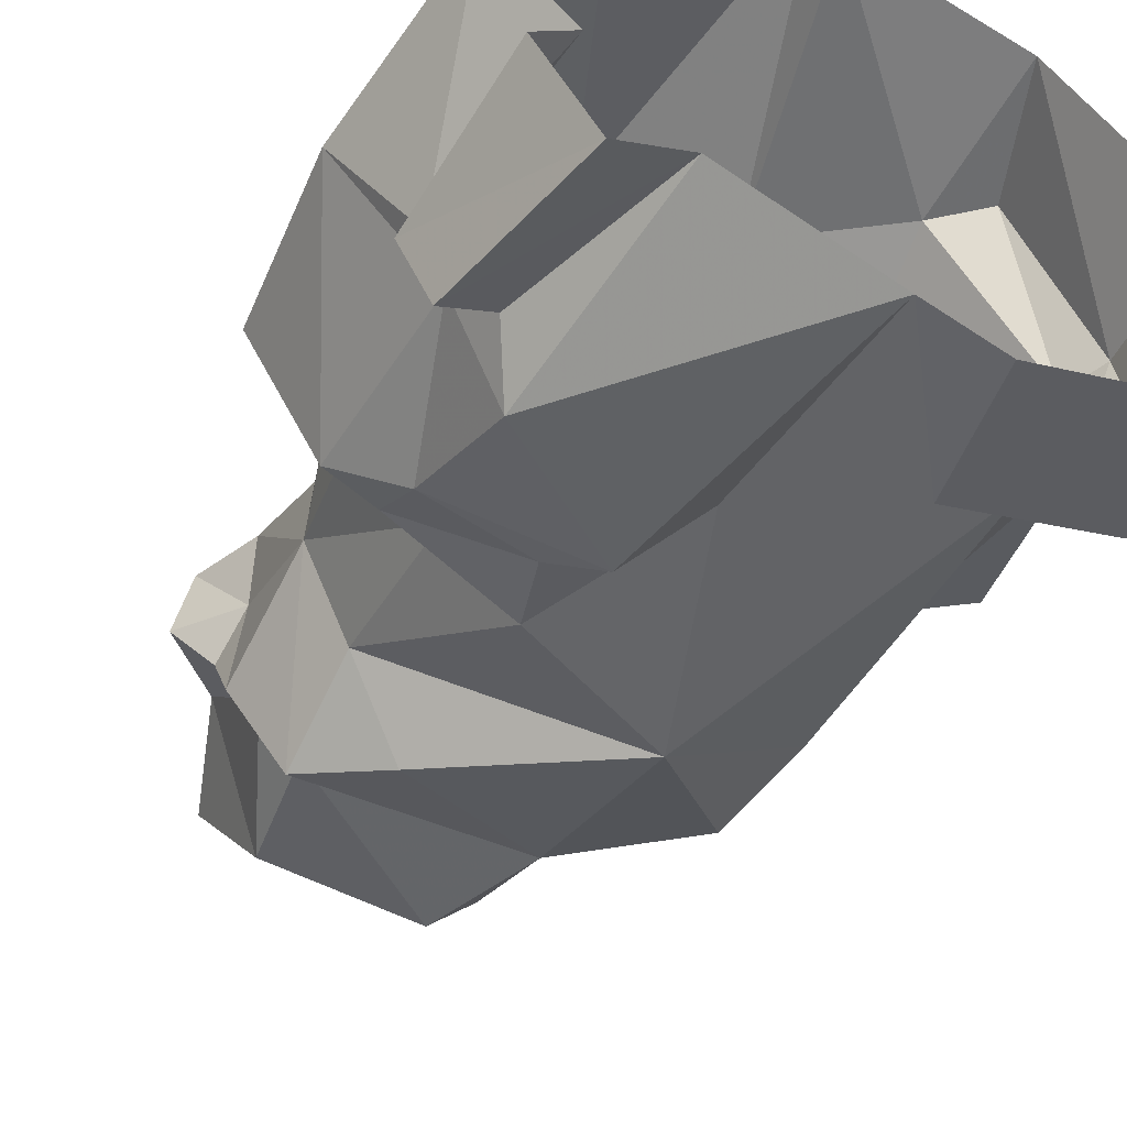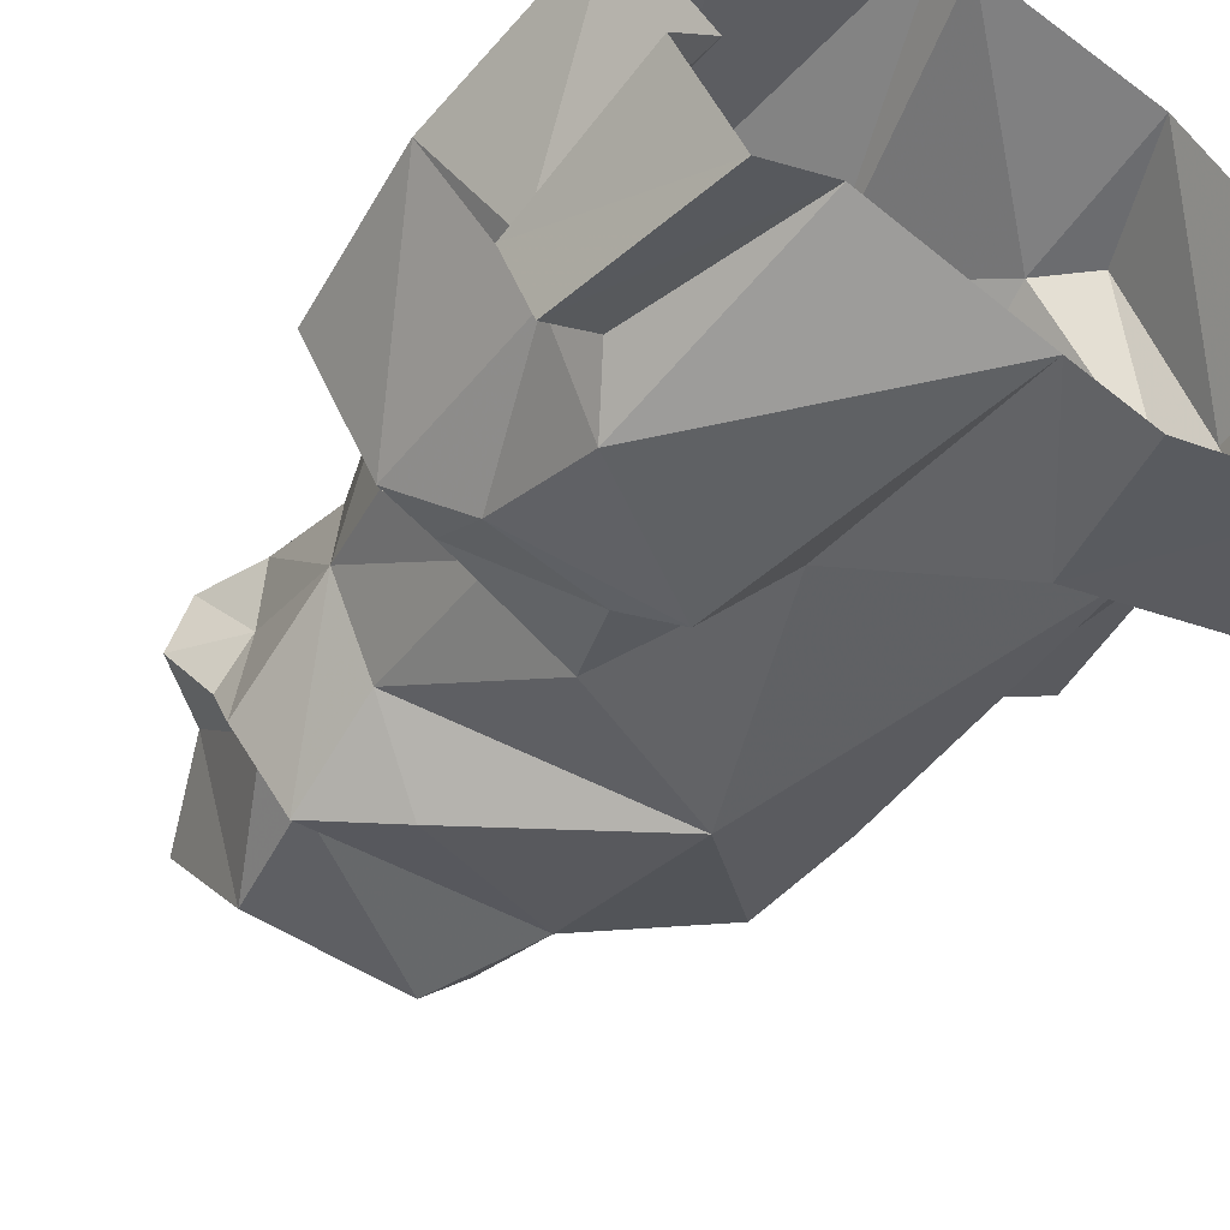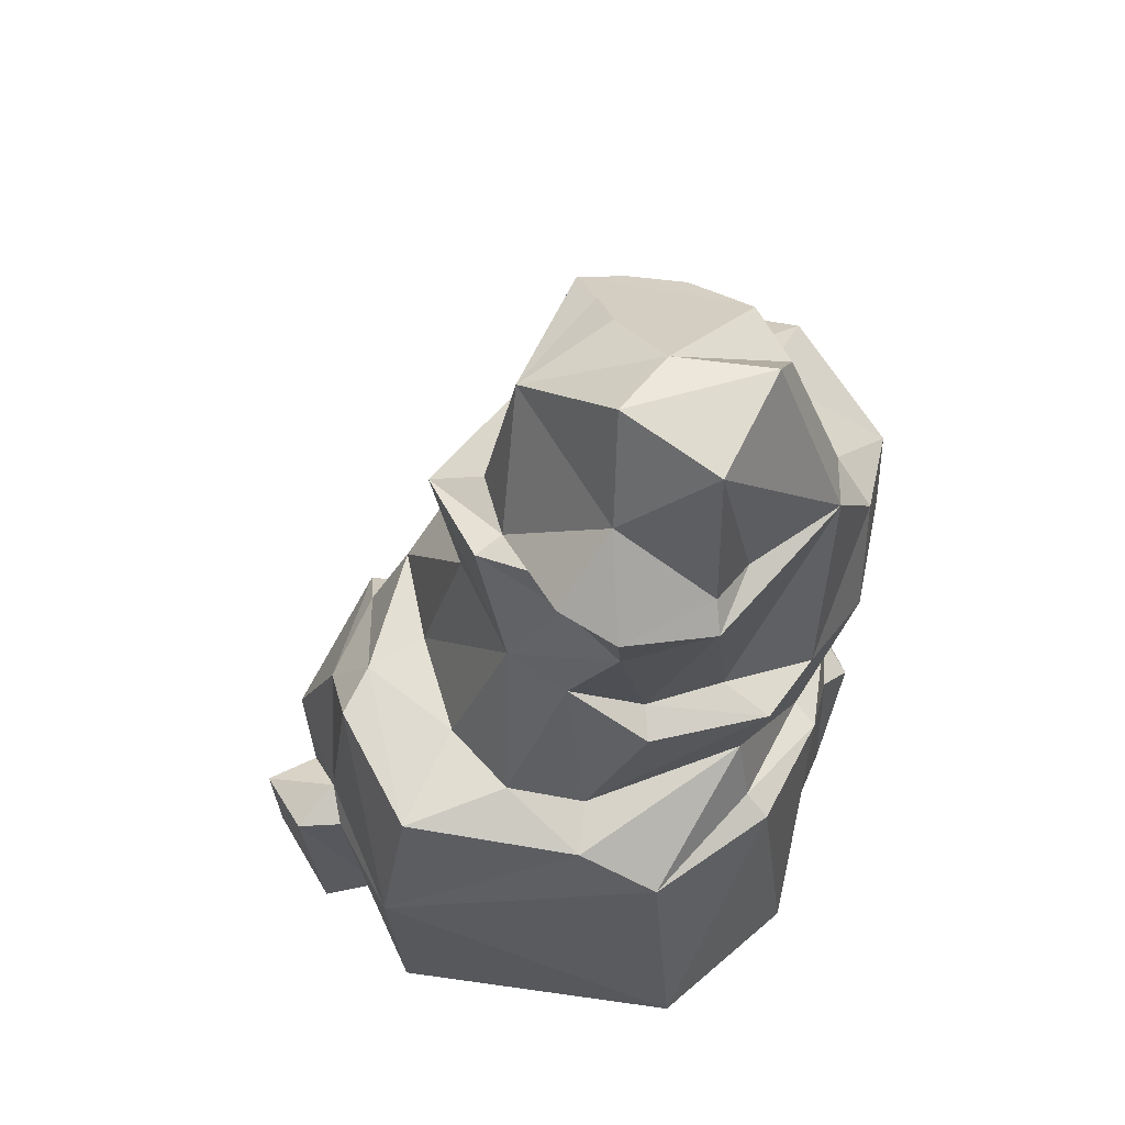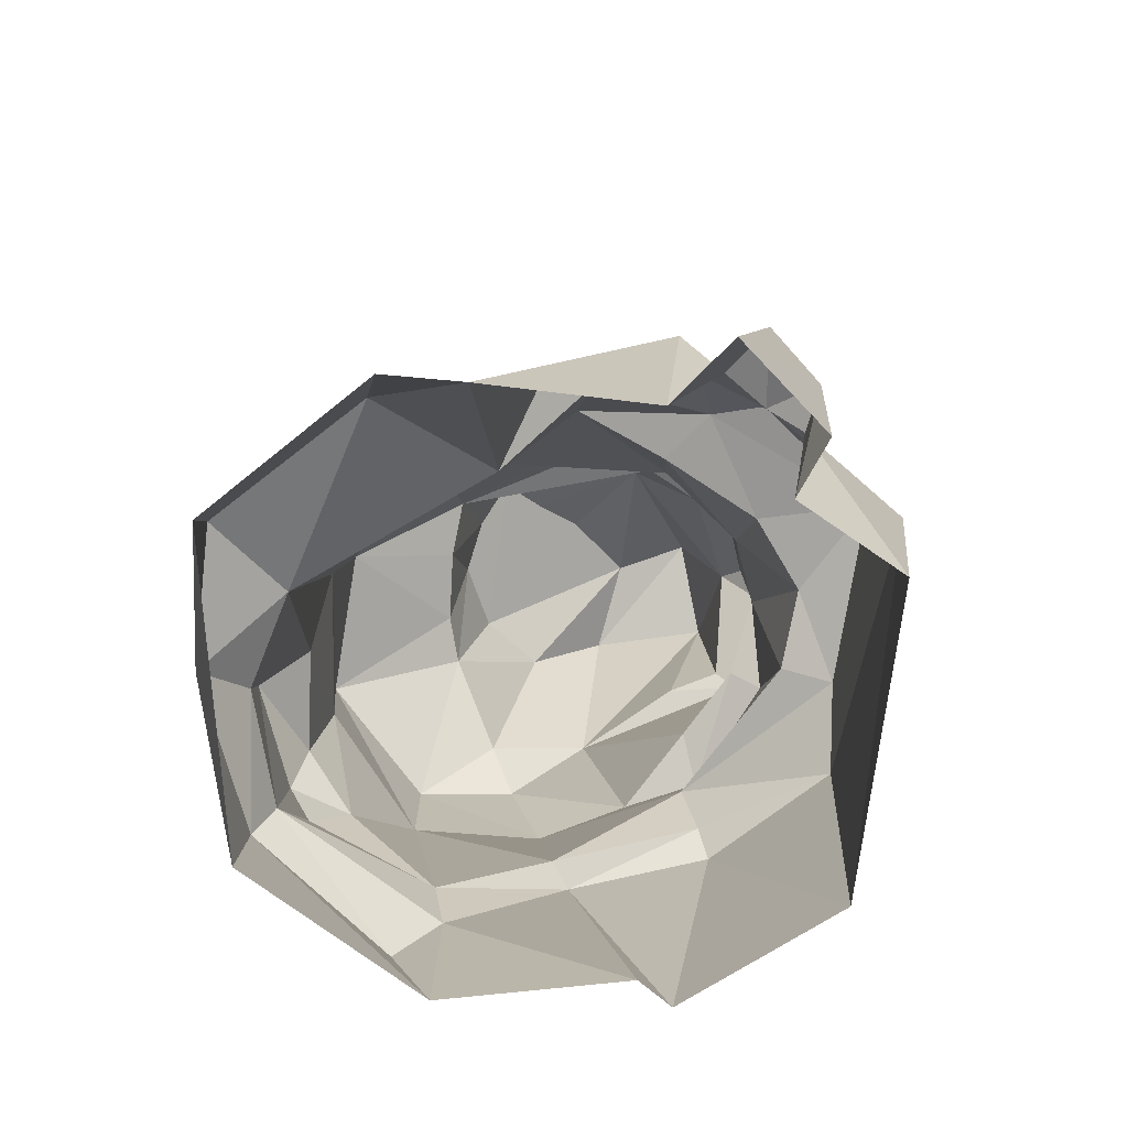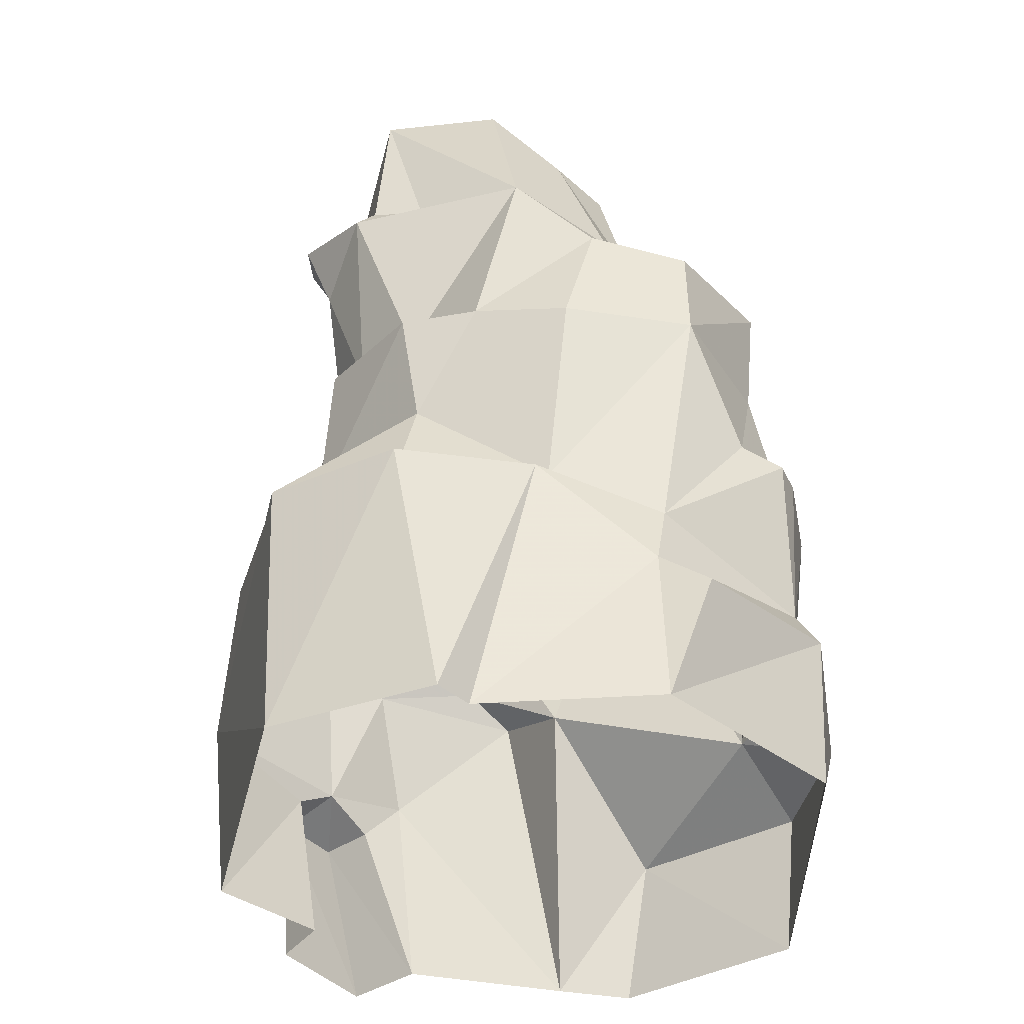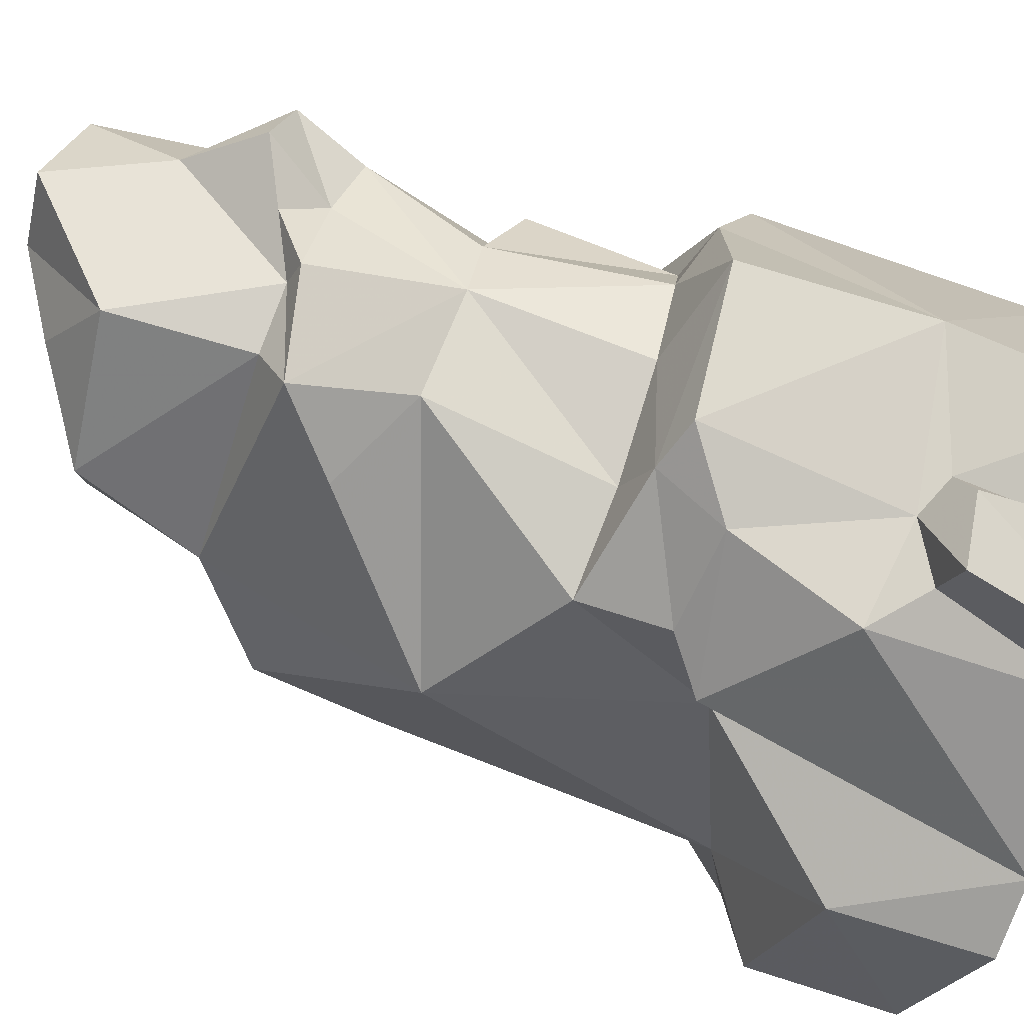
<metadata>
{"format":"obj","ext":"obj","renderer":"f3d","projection":"perspective","resolution":1024,"background":"white","views":[{"elev":-55.4,"azim":152.1,"up":"+Y"},{"elev":-55.7,"azim":146.2,"up":"+Y"},{"elev":55.4,"azim":120.4,"up":"+Z"},{"elev":-76.4,"azim":14.0,"up":"+Z"},{"elev":-41.2,"azim":-171.5,"up":"+Z"},{"elev":-50.0,"azim":70.3,"up":"+Y"}]}
</metadata>
<code>
g huodong_fuben_653_shitou_07
v 18.86 0.6857 183.2
v 25.67 26.85 199.6
v 8.505 27.93 197.6
v 0.2537 11.72 190.1
v -1.976 46.36 194.2
v 8.505 27.93 197.6
v 25.67 26.85 199.6
v 24.7 48.62 192
v -24.54 -57.31 29.09
v -60.94 -41.3 29.1
v -57.36 -47.63 -1.151
v -18.43 -65.45 -1.031
v -23.92 -28.75 108.1
v -23.63 -8.179 152.4
v -50.07 -5.465 134.3
v -52.58 -8.315 108.4
v 16.38 63.18 64.5
v 46.32 51.24 66.14
v 42.21 54.28 -0.2723
v 4.972 65.45 -1.812
v -38.7 52.72 35.89
v -40.41 49.96 50.06
v -14.12 60.32 58.31
v -0.2107 58.36 -1.927
v -0.8112 61.8 106.2
v -21.8 63.23 102.5
v -27.98 59.71 128.9
v -9.877 59.53 150.5
v -66.01 21.95 40.5
v -66.51 36.21 71.98
v -64.1 -4.054 39.69
v -66.01 21.95 40.5
v -70.78 23.42 31.79
v -71.27 -13.04 27.96
v -18.21 41.88 176.5
v -27.24 28.84 176.3
v 39.21 24.15 118.6
v 49.25 14.81 84.84
v 41.49 30.02 80.5
v 36.31 42.1 109.1
v -2.597 -59.92 -0.8484
v 30.79 -47.14 -0.5614
v 36.44 -51.46 48.45
v 8.221 -48.18 67.4
v -49.15 54.04 102.2
v -60.38 23.34 105.1
v -62.91 24.41 131.4
v -48.82 53.1 124.8
v -64.1 23.84 82.35
v -68.54 28.22 72.6
v -69.5 4.765 75.1
v -57.45 1.302 80.63
v -39.65 53.52 -0.3288
v -68.67 18.3 -0.8336
v -70.78 23.42 31.79
v -49.49 54 27.58
v -60.38 23.34 105.1
v -68.54 28.22 72.6
v -64.1 23.84 82.35
v -58.01 38.83 77.07
v -51.23 -21.82 38.89
v 55.79 -28.54 37.93
v 49.26 -24.84 -0.1962
v 66.33 -5.542 -0.03819
v 71.27 -5.739 43.75
v 49.61 -34.17 42.51
v 53.73 -50.62 37.15
v 60.8 -37.33 36.7
v 39.05 9.526 121.4
v 44 -2.438 87.08
v 49.25 14.81 84.84
v 39.21 24.15 118.6
v 39.15 -38.5 73.87
v 16.95 -41.74 74.93
v 39.44 -27.41 86.69
v 11.61 -34.36 91.6
v 15.7 57.42 68.88
v -16.05 54.07 60.67
v 38.67 23 147.7
v 40.56 36.99 142.2
v 46.44 39.55 157.5
v 48.11 26.83 162.4
v 26.9 50.49 156.9
v 34.14 31.07 175.6
v 27.52 -19.97 88.79
v 27.04 -9.058 125.8
v 51.09 -26.81 83.94
v 67.64 -0.6063 82.07
v 16.41 60.5 106.4
v 16.43 49.09 110.8
v 30.53 37.91 112.5
v 13.61 53.49 83.76
v 40.56 36.99 142.2
v 38.67 23 147.7
v 45.91 -56.22 -0.3718
v 43.15 -43.98 37.14
v 58.28 -34.49 -0.2331
v -13.94 -4.87 179.1
v 23.03 -4.807 154.8
v -7.34 3.497 184.3
v -27.24 28.84 176.3
v 71.27 -5.739 43.75
v 66.33 -5.542 -0.03819
v -34.31 29.31 148.1
v -33.59 18.29 148.9
v -28.6 12.8 173.1
v 32.53 5.196 153.1
v 34.14 31.07 175.6
v 25.67 26.85 199.6
v 24.7 48.62 192
v -5.906 -31.77 58.38
v -28.99 3.138 149.9
v 67.64 -0.6063 82.07
v 51.55 34.49 76.03
v 14.86 51.32 154.4
v -1.976 46.36 194.2
v -30.34 49.92 136.9
v -34.31 29.31 148.1
v -62.91 24.41 131.4
v -18.21 41.88 176.5
v 40.1 15.71 157.6
v 11.36 -20.48 137.2
v 26.81 -15.95 150.5
v 39.12 2.74 152.3
v -27.24 28.84 176.3
v -22.24 2.462 175.3
v 30.65 53.48 151.2
v -68.67 18.3 -0.8336
v 48.11 26.83 162.4
f 1 2 3
f 3 4 1
f 5 6 7
f 7 8 5
f 9 10 11
f 11 12 9
f 13 14 15
f 15 16 13
f 17 18 19
f 19 20 17
f 21 22 23
f 23 24 21
f 25 26 27
f 27 28 25
f 22 21 29
f 29 30 22
f 31 32 33
f 33 34 31
f 6 5 35
f 35 36 6
f 37 38 39
f 39 40 37
f 41 42 43
f 43 44 41
f 45 46 47
f 47 48 45
f 49 50 51
f 51 52 49
f 53 54 55
f 55 56 53
f 52 16 57
f 57 49 52
f 58 59 60
f 60 30 58
f 31 61 52
f 52 51 31
f 62 63 64
f 64 65 62
f 66 67 68
f 68 62 66
f 29 21 56
f 56 55 29
f 69 70 71
f 71 72 69
f 44 43 73
f 73 74 44
f 74 73 75
f 75 76 74
f 77 17 23
f 23 78 77
f 26 45 48
f 48 27 26
f 79 80 81
f 81 82 79
f 81 83 84
f 84 82 81
f 85 70 69
f 69 86 85
f 87 66 65
f 65 88 87
f 89 90 91
f 91 40 89
f 89 40 39
f 39 92 89
f 26 25 92
f 92 78 26
f 45 26 78
f 78 22 45
f 46 45 60
f 60 59 46
f 93 94 69
f 69 72 93
f 42 95 67
f 67 96 42
f 95 97 68
f 68 67 95
f 63 62 68
f 68 97 63
f 98 99 1
f 1 100 98
f 100 4 101
f 101 98 100
f 102 103 19
f 19 18 102
f 104 105 106
f 106 101 104
f 101 4 3
f 1 107 108
f 109 84 110
f 41 9 12
f 111 76 13
f 88 70 75
f 13 76 86
f 15 14 112
f 99 98 14
f 99 107 1
f 113 102 114
f 77 92 18
f 28 110 115
f 28 116 110
f 27 117 28
f 117 48 118
f 15 105 119
f 113 114 38
f 120 116 28
f 120 28 117
f 51 50 32
f 29 58 30
f 107 121 108
f 61 111 13
f 14 122 123
f 86 69 123
f 69 94 124
f 125 120 118
f 76 75 85
f 111 9 41
f 61 34 10
f 61 9 111
f 34 11 10
f 111 41 44
f 123 99 14
f 123 107 99
f 1 108 2
f 111 74 76
f 13 16 61
f 114 102 18
f 18 92 114
f 123 122 86
f 118 48 47
f 84 83 110
f 16 52 61
f 96 66 43
f 96 67 66
f 66 62 65
f 96 43 42
f 53 56 21
f 61 10 9
f 112 106 105
f 106 112 126
f 126 112 14
f 4 100 1
f 75 73 87
f 70 88 71
f 111 44 74
f 18 17 77
f 77 78 92
f 23 22 78
f 83 127 115
f 81 127 83
f 85 75 70
f 85 86 76
f 66 73 43
f 30 60 22
f 23 17 20
f 15 112 105
f 105 104 119
f 38 114 39
f 39 114 92
f 127 81 80
f 37 40 91
f 90 25 28
f 89 92 25
f 90 89 25
f 45 22 60
f 16 119 57
f 51 32 31
f 34 61 31
f 34 33 128
f 80 91 127
f 127 91 90
f 127 90 28
f 127 28 115
f 94 121 124
f 69 124 123
f 94 129 121
f 124 107 123
f 121 107 124
f 121 129 108
f 80 37 91
f 34 128 11
f 110 83 115
f 98 126 14
f 101 126 98
f 101 106 126
f 120 117 118
f 16 15 119
f 24 53 21
f 27 48 117
f 23 20 24
f 14 13 122
f 122 13 86
f 73 66 87
f 87 88 75

</code>
